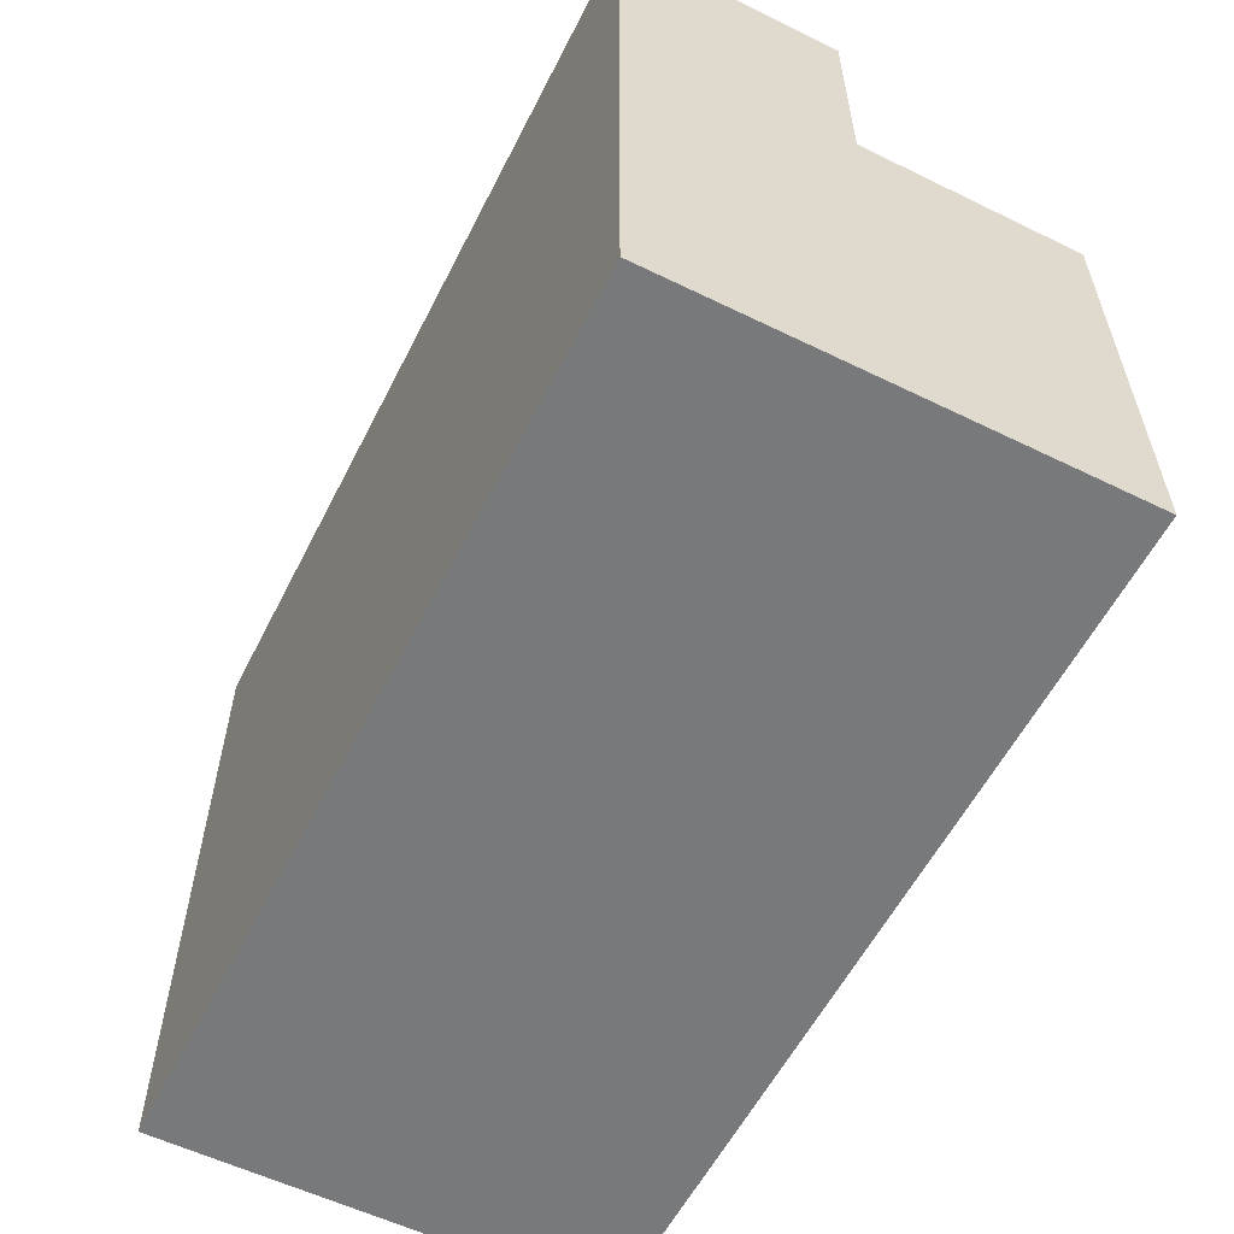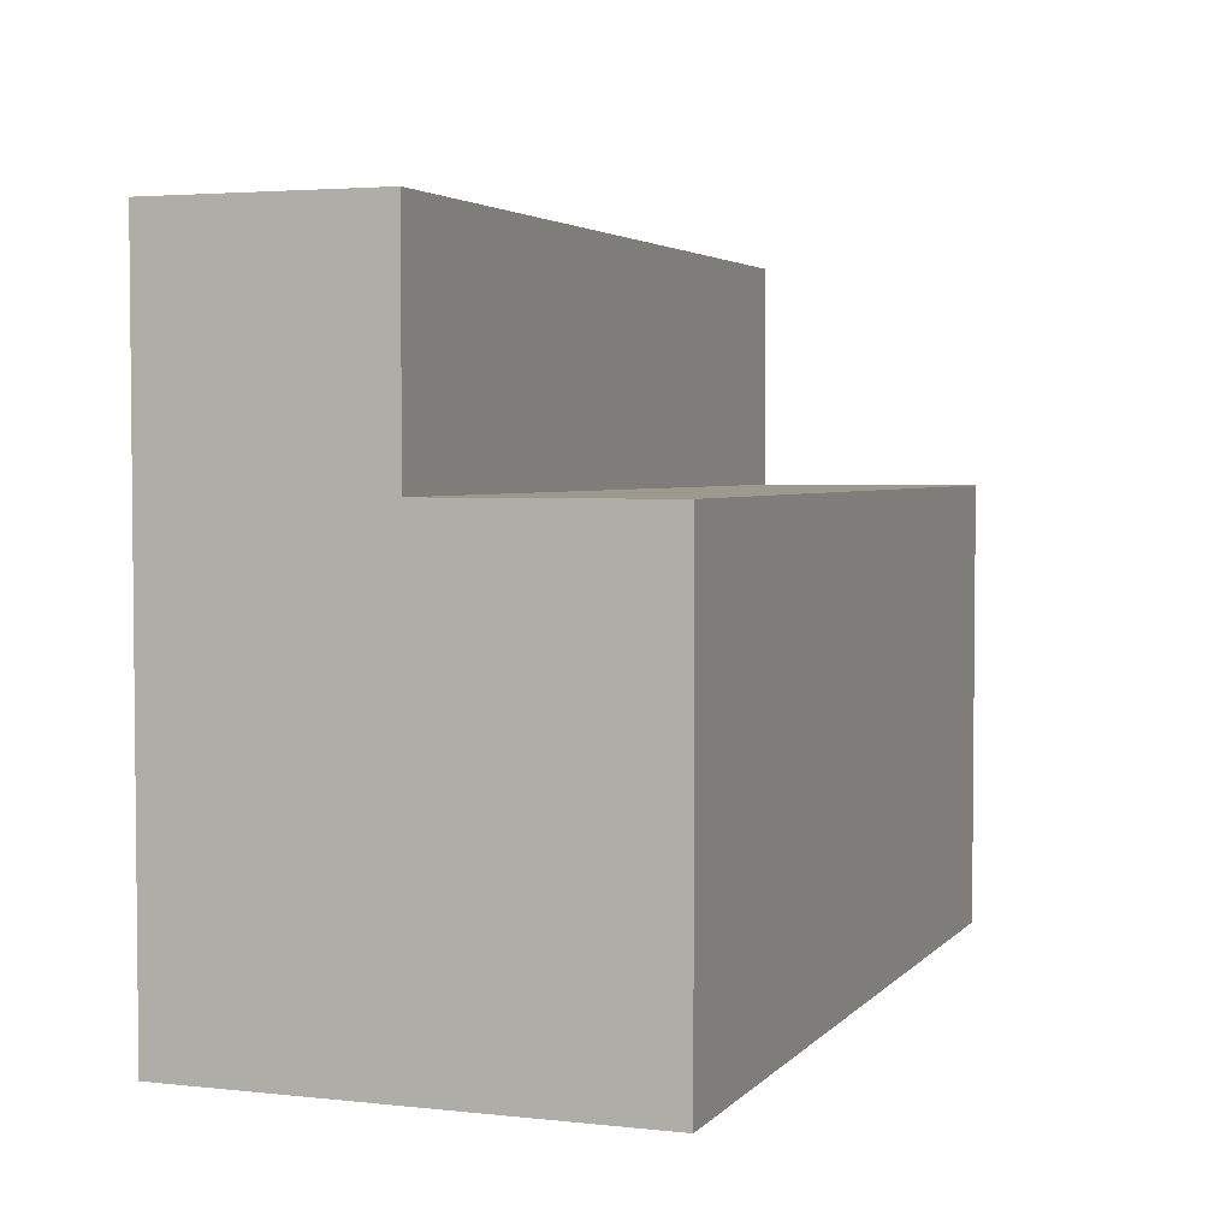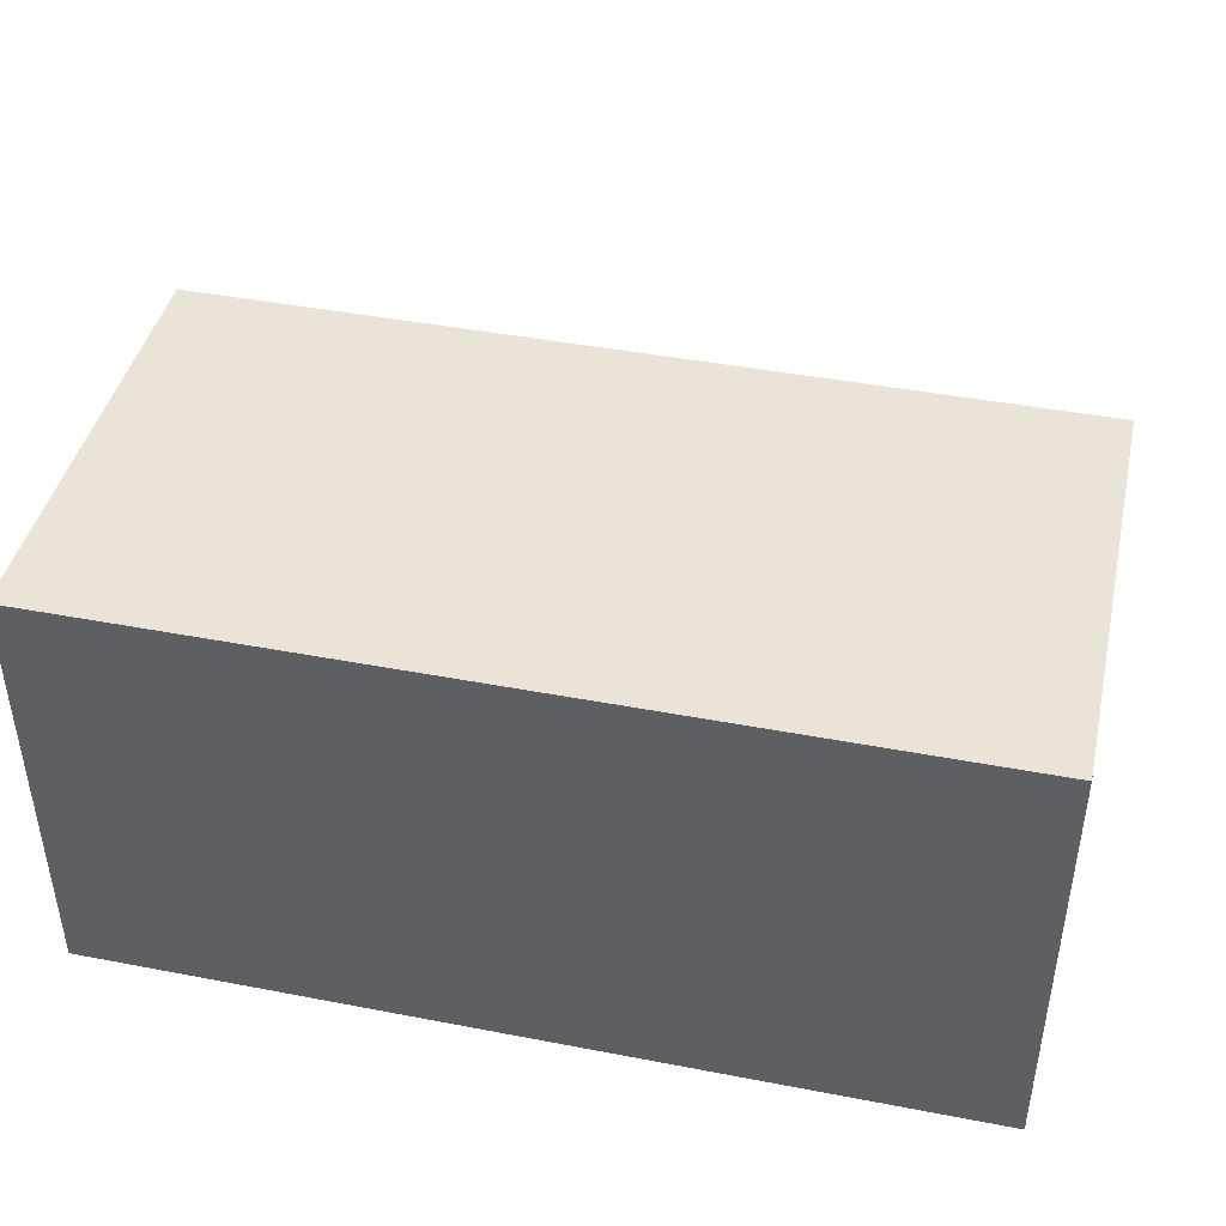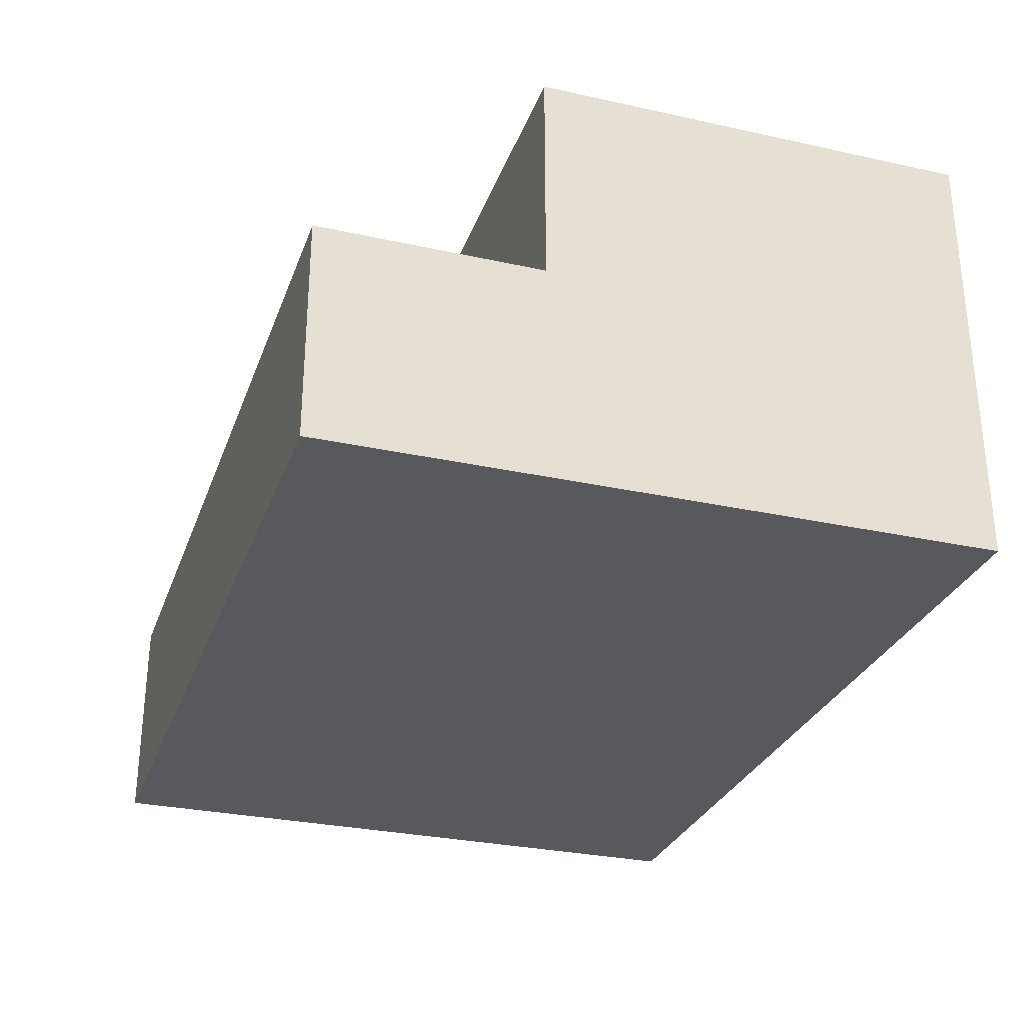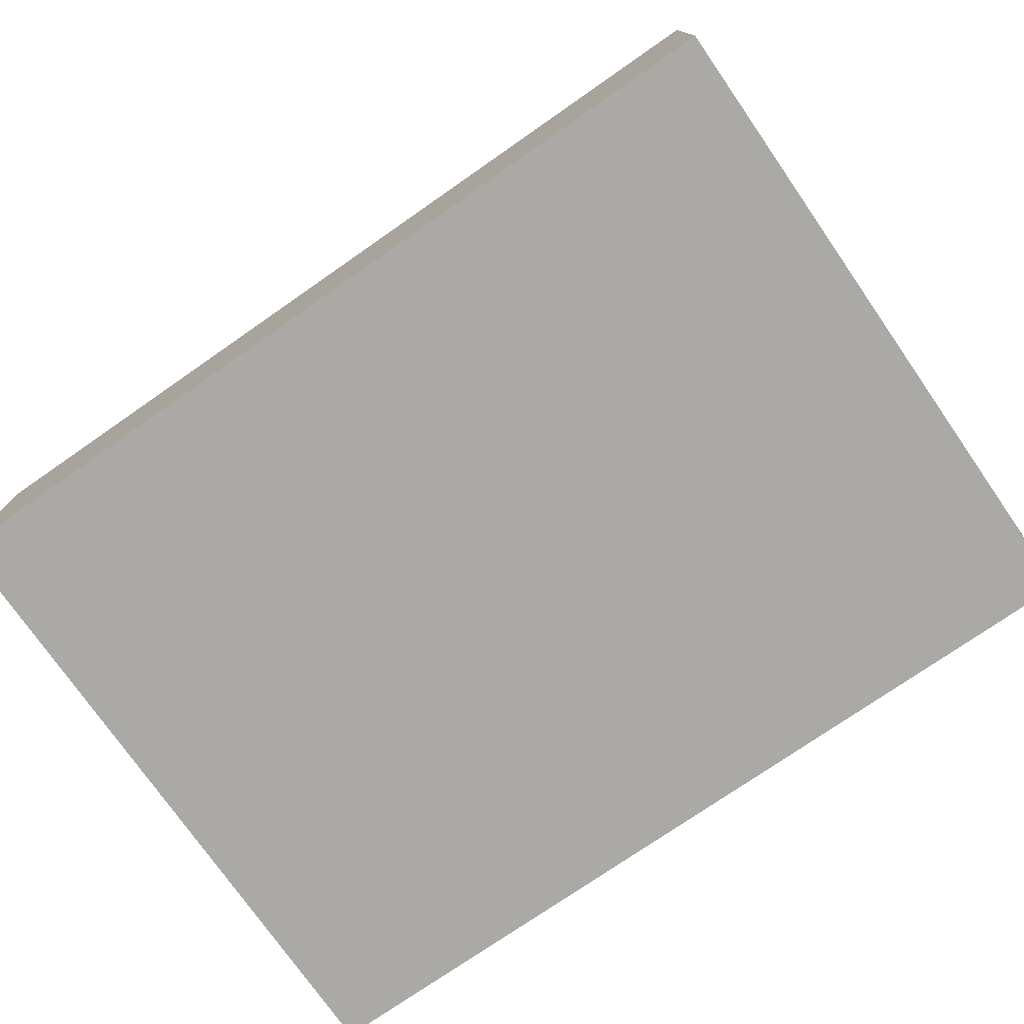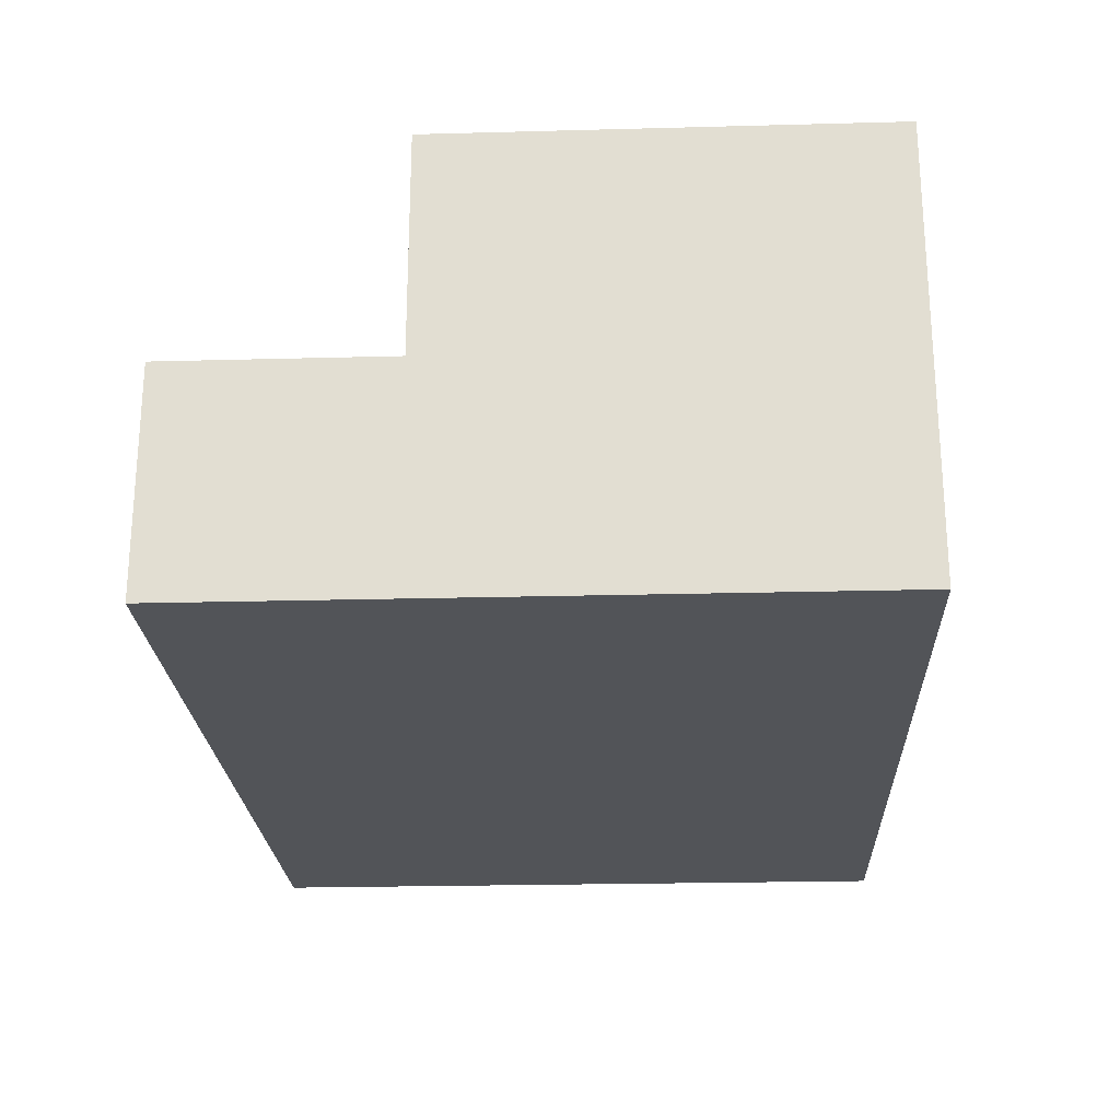
<metadata>
{"format":"obj","ext":"obj","renderer":"f3d","projection":"perspective","resolution":1024,"background":"white","views":[{"elev":-57.7,"azim":-116.8,"up":"+Y"},{"elev":3.5,"azim":-69.7,"up":"+Y"},{"elev":43.0,"azim":12.8,"up":"+Z"},{"elev":-29.4,"azim":-108.0,"up":"+Z"},{"elev":-75.4,"azim":-145.2,"up":"+Z"},{"elev":-23.2,"azim":-87.4,"up":"+Z"}]}
</metadata>
<code>
o Cube.001
v -1 0.5 0
v -1 1 0
v -1 0.5 -0.5
v -1 1 -0.5
v 1 0.5 0
v 1 1 0
v 1 0.5 -0.5
v 1 1 -0.5
f 2 4 3 1
f 4 8 7 3
f 8 6 5 7
f 6 2 1 5
f 1 3 7 5
f 6 8 4 2
o Cube
v 1 -0.5 -0.5
v 1 -0.5 0.5
v -1 -0.5 0.5
v -1 -0.5 -0.5
v 1 0.5 -0.5
v 1 0.5 0.5
v -1 0.5 0.5
v -1 0.5 -0.5
f 9 10 11 12
f 13 16 15 14
f 9 13 14 10
f 10 14 15 11
f 11 15 16 12
f 13 9 12 16

</code>
